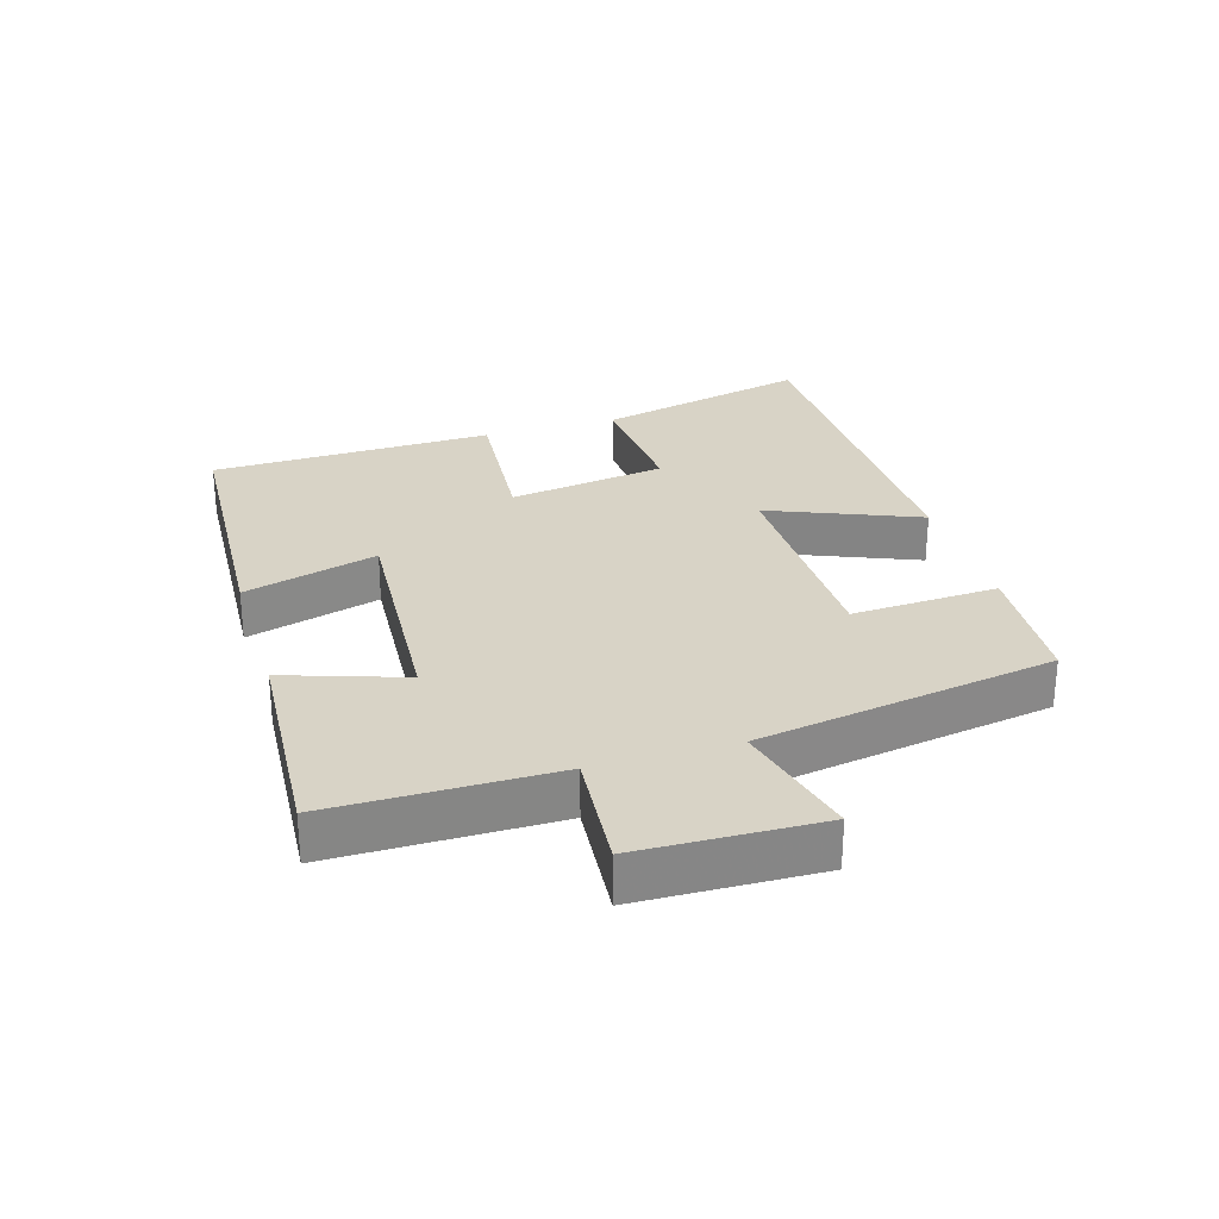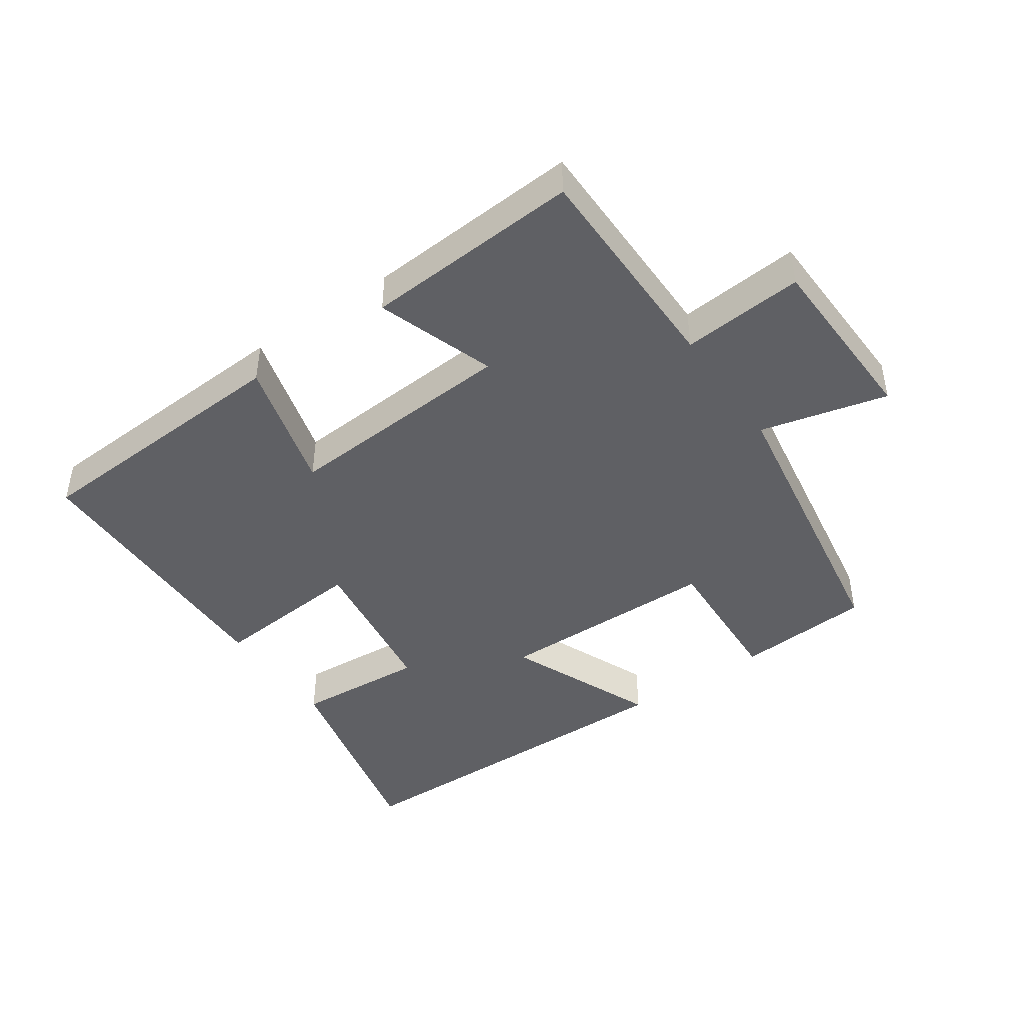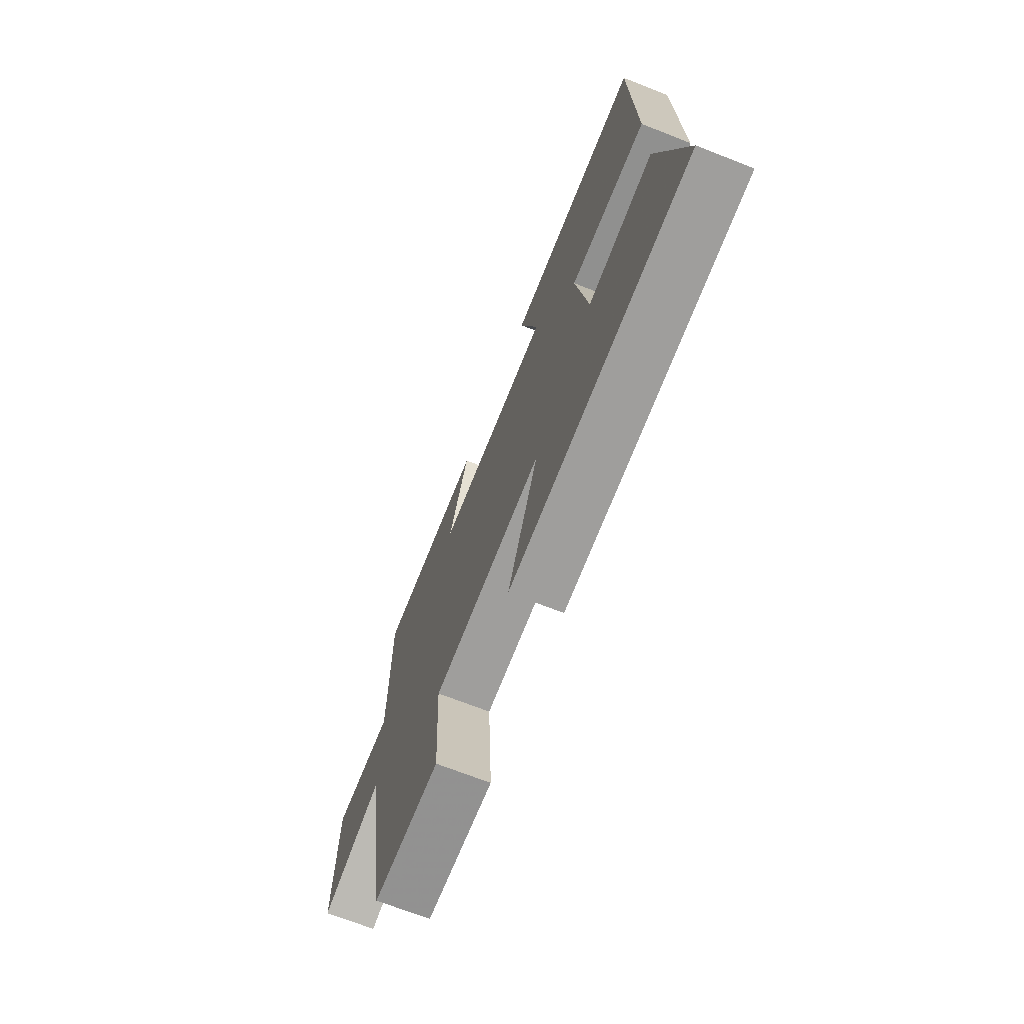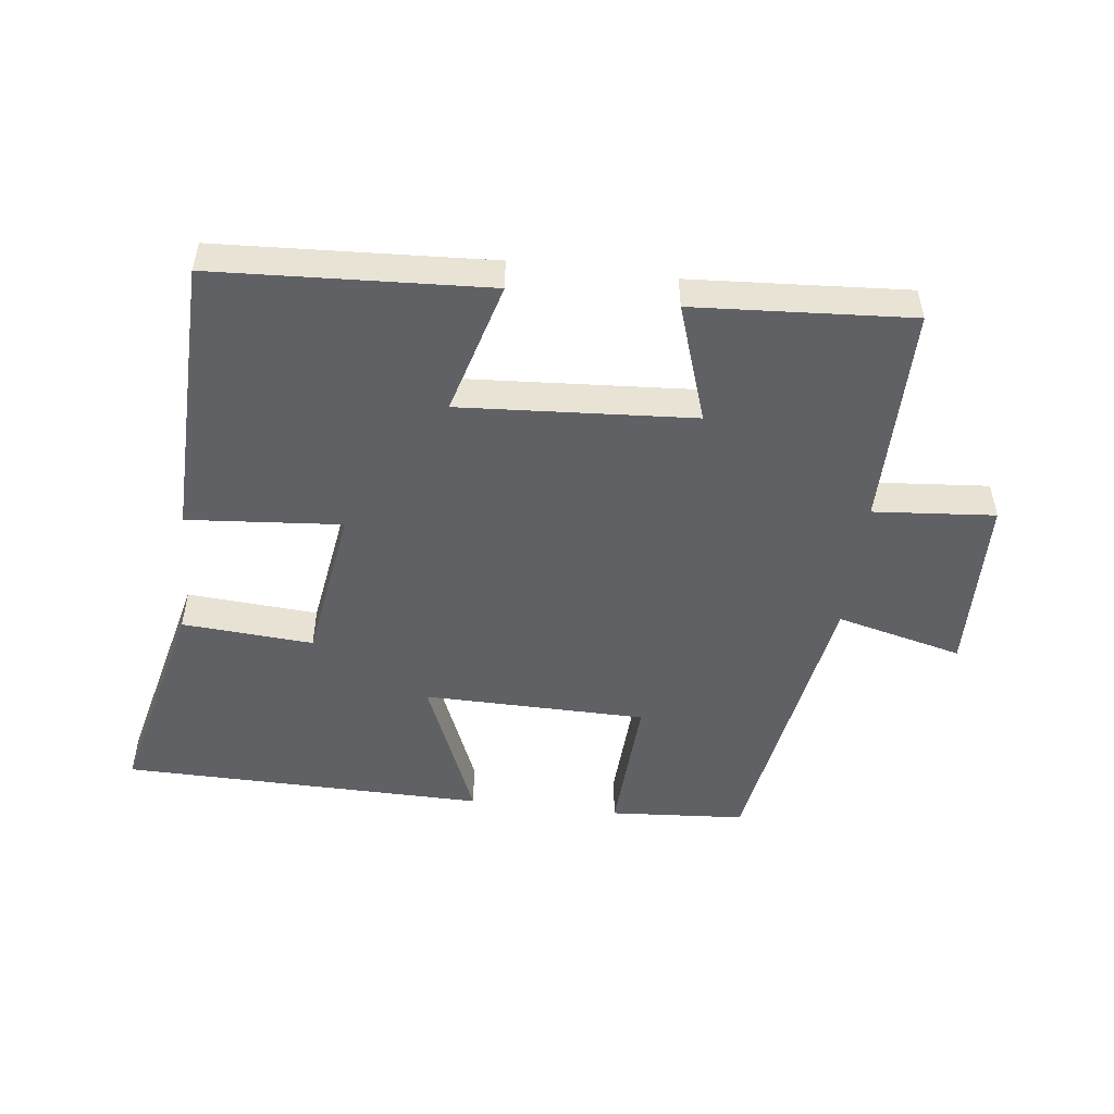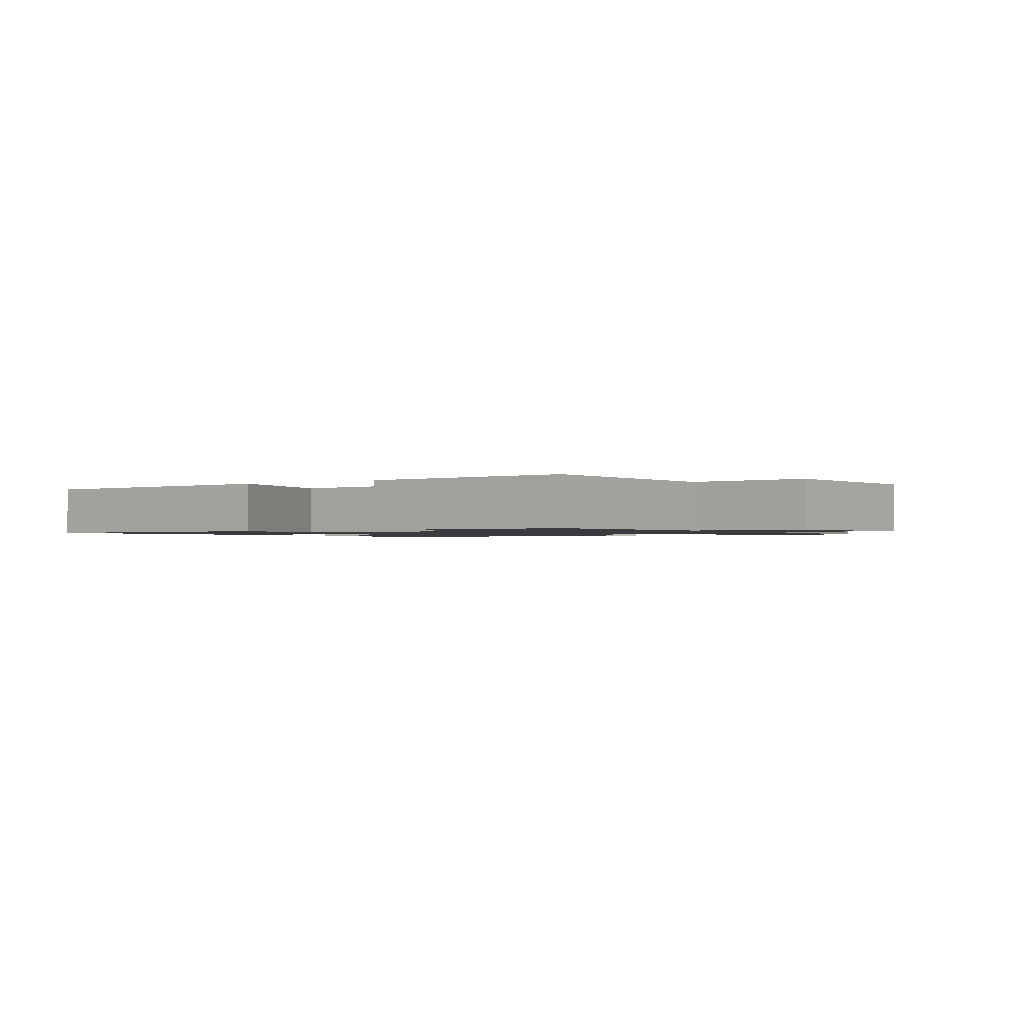
<metadata>
{"format":"obj","ext":"obj","renderer":"f3d","projection":"perspective","resolution":1024,"background":"white","views":[{"elev":27.8,"azim":73.1,"up":"+Y"},{"elev":-44.2,"azim":34.8,"up":"+Y"},{"elev":-70.2,"azim":-111.4,"up":"+Z"},{"elev":-50.0,"azim":-7.0,"up":"+Y"},{"elev":-1.2,"azim":35.4,"up":"+Y"}]}
</metadata>
<code>
v -0.578 0.07 -0.493
v -0.5 0.07 -0.164
v -0.299 0.07 -0.178
v -0.263 0.07 0.064
v -0.5 0.07 0.044
v -0.491 0.07 0.477
v -0.073 0.07 0.5
v -0.13 0.07 0.295
v 0.228 0.07 0.319
v 0.167 0.07 0.5
v 0.499 0.07 0.522
v 0.5 0.07 0.182
v 0.686 0.07 0.198
v 0.694 0.07 -0.078
v 0.5 0.07 -0.03
v 0.425 0.07 -0.485
v 0.217 0.07 -0.5
v 0.228 0.07 -0.275
v -0.114 0.07 -0.271
v -0.019 0.07 -0.5
v -0.578 0 -0.493
v -0.5 0 -0.164
v -0.299 0 -0.178
v -0.263 0 0.064
v -0.5 0 0.044
v -0.491 0 0.477
v -0.073 0 0.5
v -0.13 0 0.295
v 0.228 0 0.319
v 0.167 0 0.5
v 0.499 0 0.522
v 0.5 0 0.182
v 0.686 0 0.198
v 0.694 0 -0.078
v 0.5 0 -0.03
v 0.425 0 -0.485
v 0.217 0 -0.5
v 0.228 0 -0.275
v -0.114 0 -0.271
v -0.019 0 -0.5
f 1 2 3
f 20 1 3
f 19 20 3
f 18 19 3 4
f 15 16 17 18
f 15 18 4
f 12 13 14 15
f 11 12 15
f 10 11 15
f 9 10 15
f 8 9 15 4
f 6 7 8
f 5 6 8
f 4 5 8
f 23 22 21
f 23 21 40
f 23 40 39
f 24 23 39 38
f 38 37 36 35
f 24 38 35
f 35 34 33 32
f 35 32 31
f 35 31 30
f 35 30 29
f 24 35 29 28
f 28 27 26
f 28 26 25
f 28 25 24
f 1 21 22 2
f 2 22 23 3
f 3 23 24 4
f 4 24 25 5
f 5 25 26 6
f 6 26 27 7
f 7 27 28 8
f 8 28 29 9
f 9 29 30 10
f 10 30 31 11
f 11 31 32 12
f 12 32 33 13
f 13 33 34 14
f 14 34 35 15
f 15 35 36 16
f 16 36 37 17
f 17 37 38 18
f 18 38 39 19
f 19 39 40 20
f 20 40 21 1

</code>
